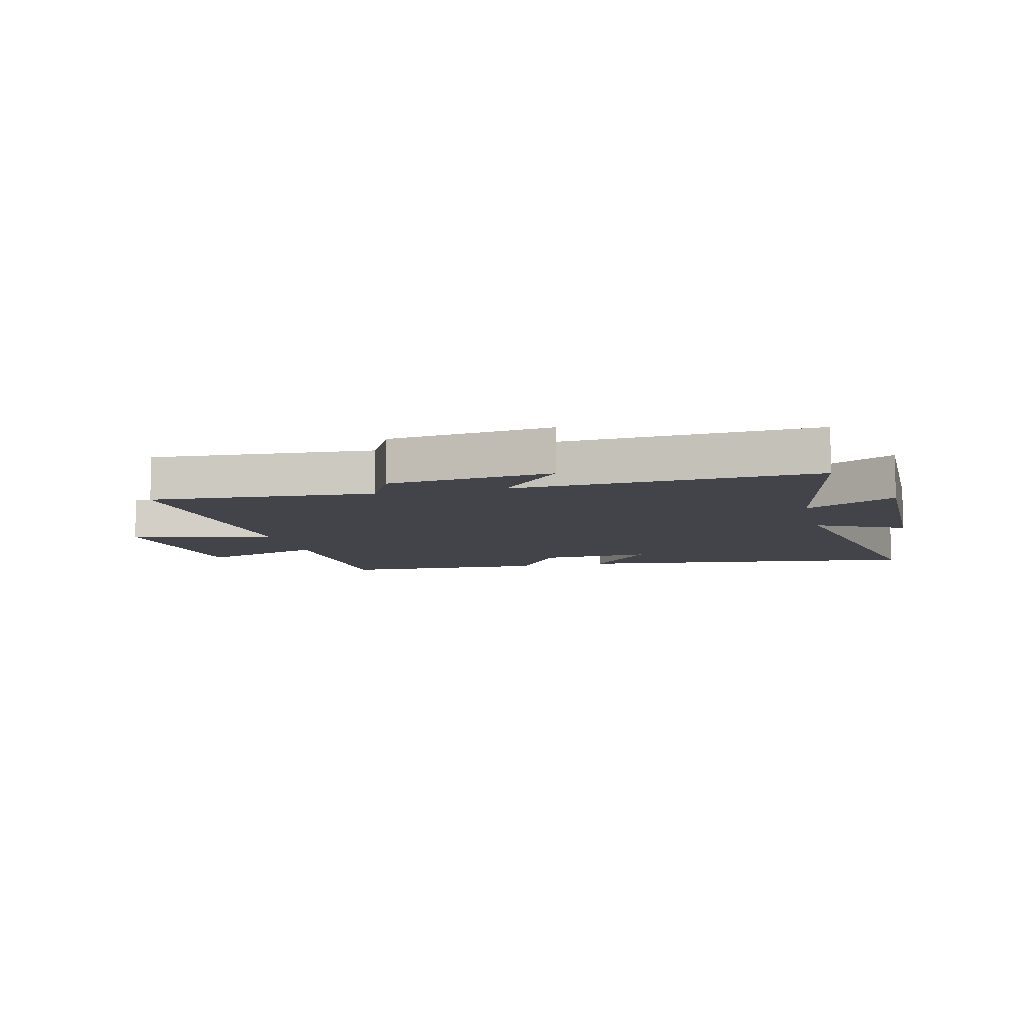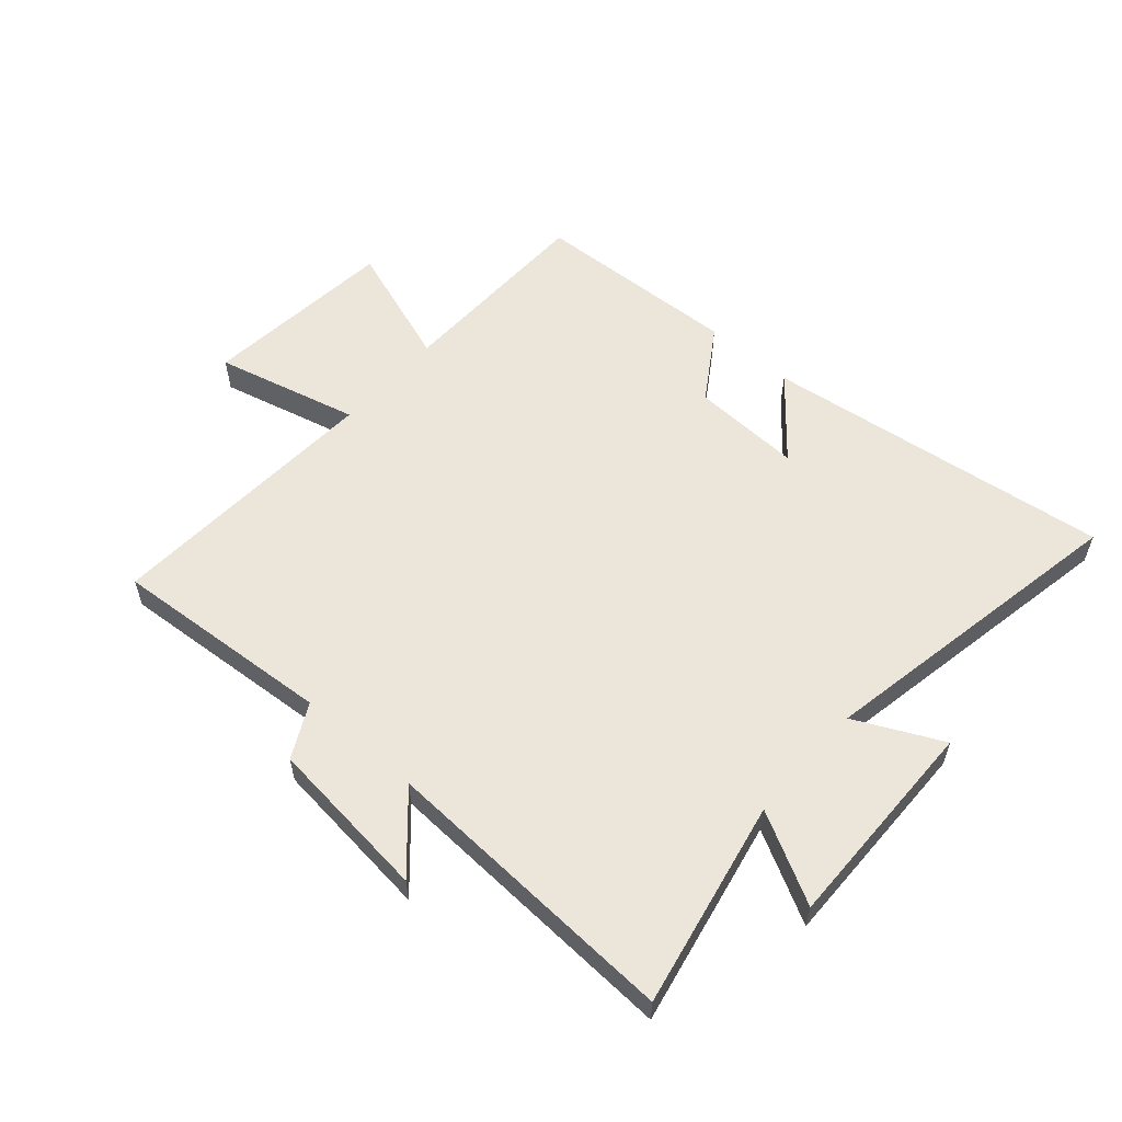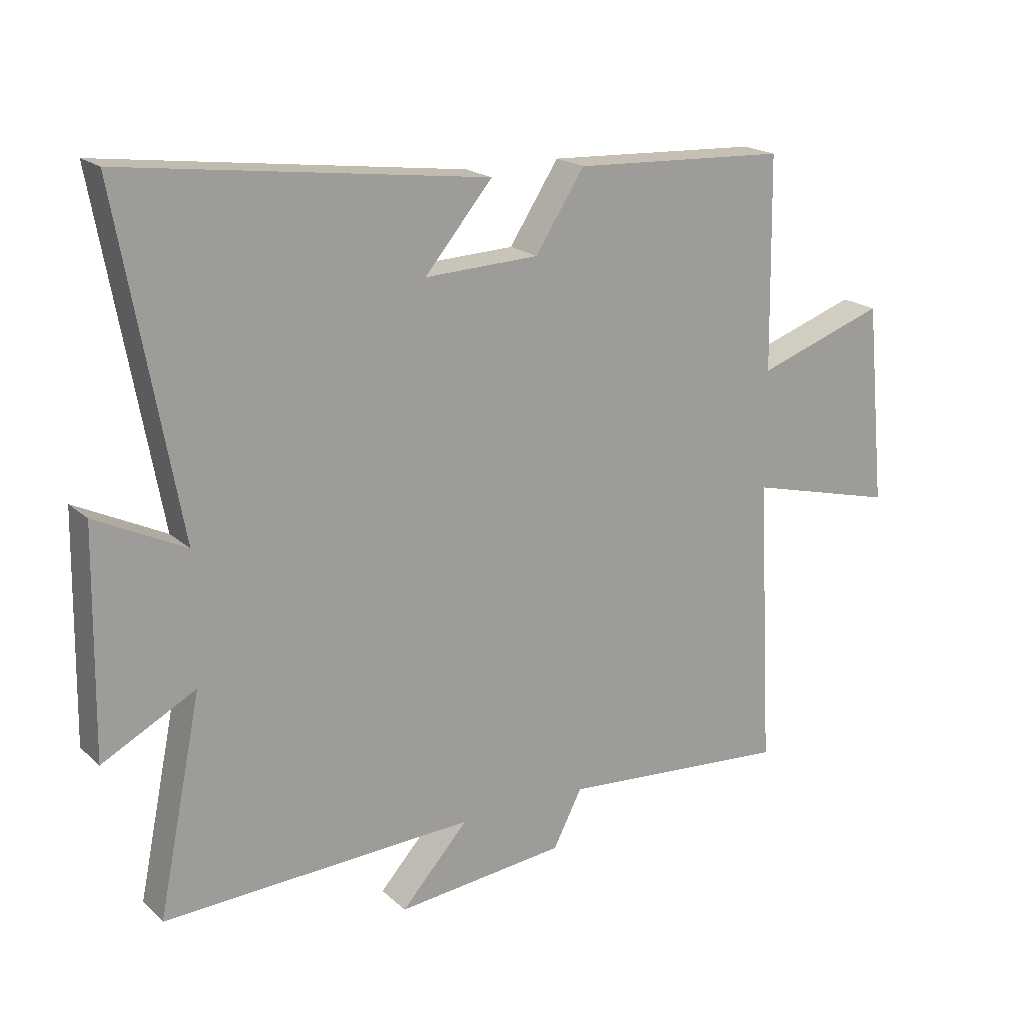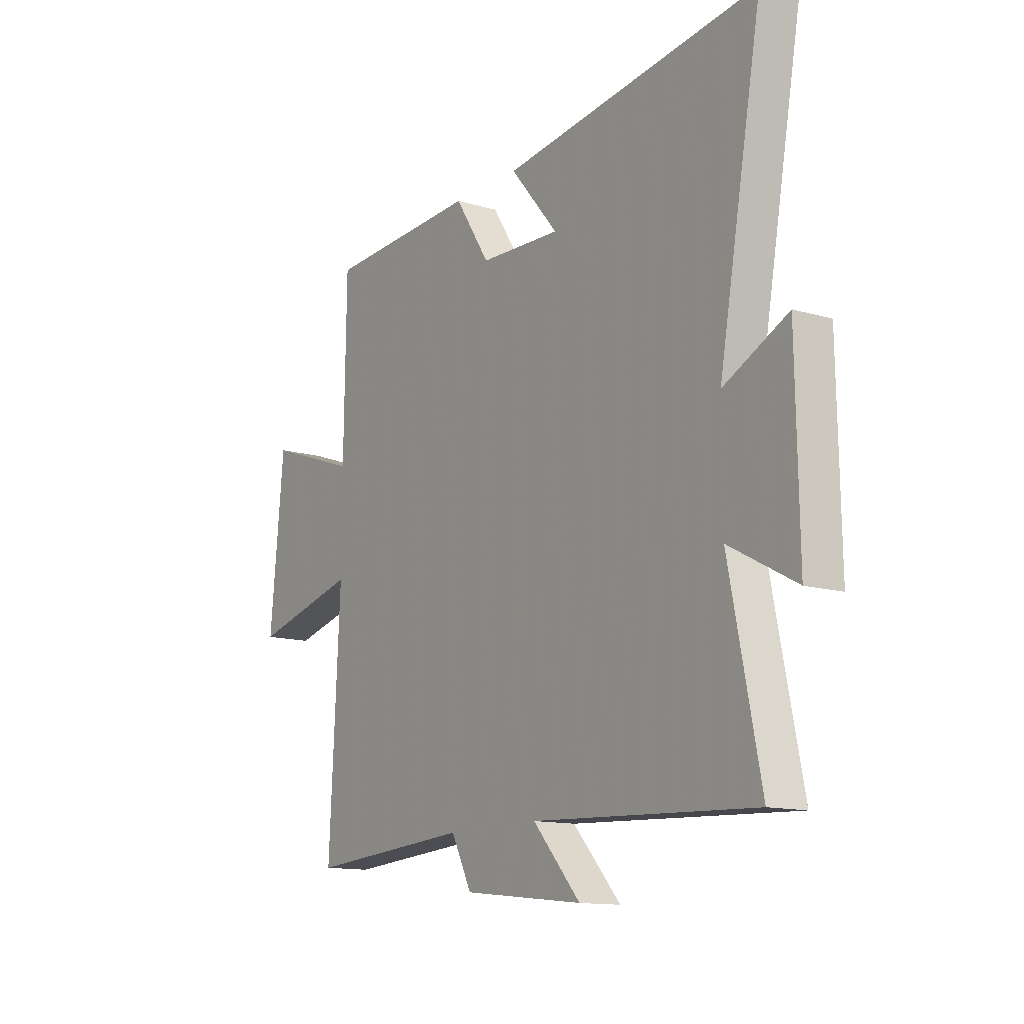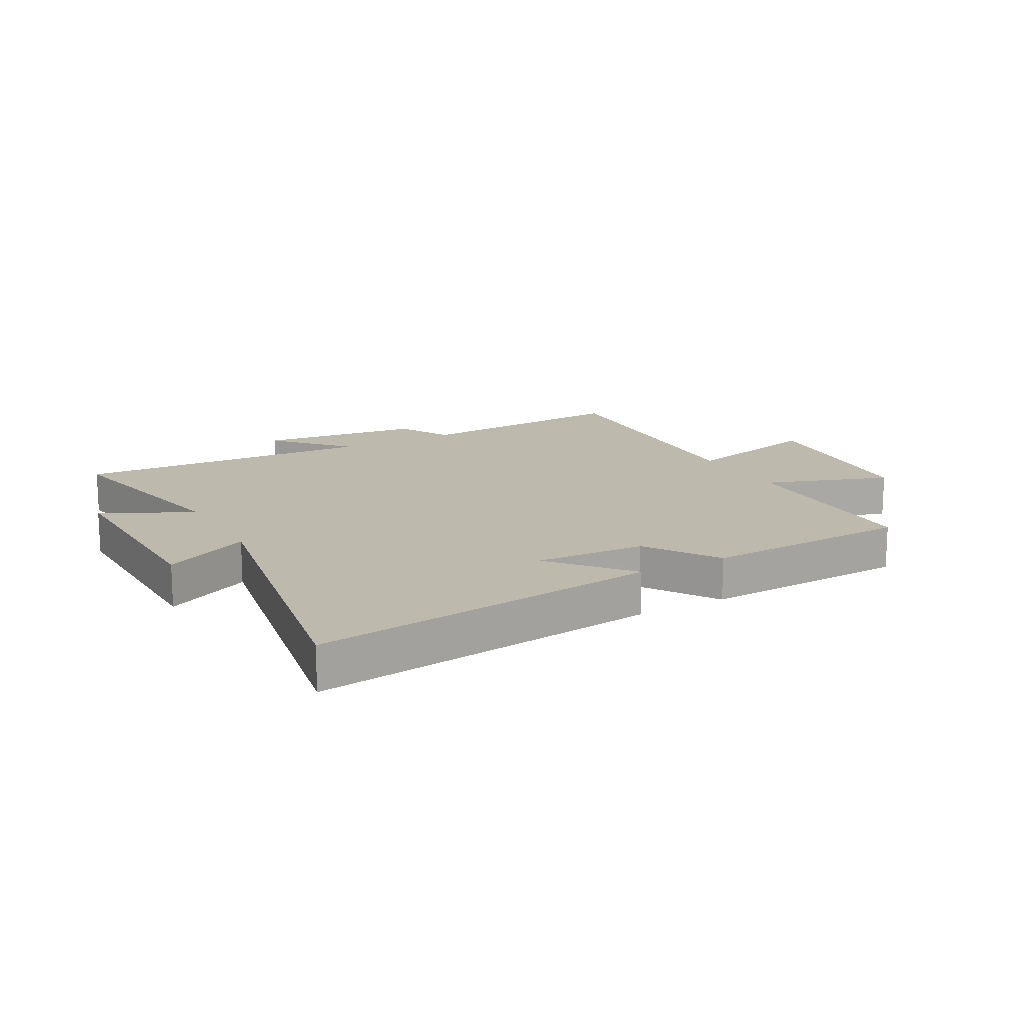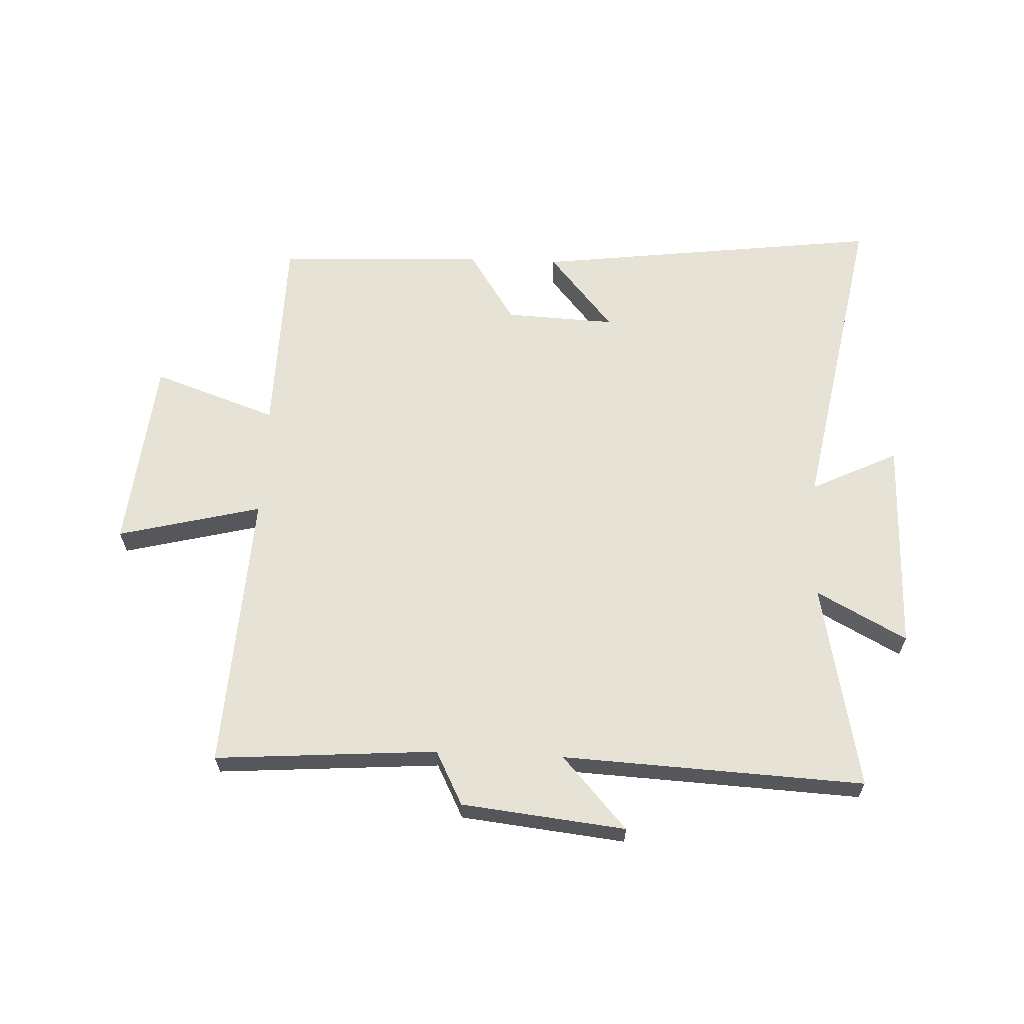
<metadata>
{"format":"obj","ext":"obj","renderer":"f3d","projection":"perspective","resolution":1024,"background":"white","views":[{"elev":-8.4,"azim":-166.0,"up":"+Y"},{"elev":57.0,"azim":-138.7,"up":"+Y"},{"elev":19.2,"azim":-32.1,"up":"+Z"},{"elev":-13.1,"azim":-124.1,"up":"+Z"},{"elev":15.3,"azim":-28.9,"up":"+Y"},{"elev":63.3,"azim":-177.4,"up":"+Y"}]}
</metadata>
<code>
v -0.599 0.07 0.575
v -0.011 0.07 0.5
v -0.121 0.07 0.369
v 0.065 0.07 0.377
v 0.145 0.07 0.5
v 0.495 0.07 0.484
v 0.5 0.07 0.139
v 0.71 0.07 0.212
v 0.742 0.07 -0.116
v 0.5 0.07 -0.055
v 0.525 0.07 -0.528
v 0.151 0.07 -0.5
v 0.104 0.07 -0.591
v -0.172 0.07 -0.621
v -0.063 0.07 -0.5
v -0.571 0.07 -0.524
v -0.5 0.07 -0.175
v -0.652 0.07 -0.256
v -0.646 0.07 0.106
v -0.5 0.07 0.035
v -0.599 0 0.575
v -0.011 0 0.5
v -0.121 0 0.369
v 0.065 0 0.377
v 0.145 0 0.5
v 0.495 0 0.484
v 0.5 0 0.139
v 0.71 0 0.212
v 0.742 0 -0.116
v 0.5 0 -0.055
v 0.525 0 -0.528
v 0.151 0 -0.5
v 0.104 0 -0.591
v -0.172 0 -0.621
v -0.063 0 -0.5
v -0.571 0 -0.524
v -0.5 0 -0.175
v -0.652 0 -0.256
v -0.646 0 0.106
v -0.5 0 0.035
f 17 18 19 20
f 15 16 17
f 15 17 20
f 12 13 14 15
f 12 15 20 1
f 10 11 12 1
f 7 8 9 10
f 4 5 6 7
f 3 4 7 10
f 1 2 3
f 1 3 10
f 40 39 38 37
f 37 36 35
f 40 37 35
f 35 34 33 32
f 21 40 35 32
f 21 32 31 30
f 30 29 28 27
f 27 26 25 24
f 30 27 24 23
f 23 22 21
f 30 23 21
f 1 21 22 2
f 2 22 23 3
f 3 23 24 4
f 4 24 25 5
f 5 25 26 6
f 6 26 27 7
f 7 27 28 8
f 8 28 29 9
f 9 29 30 10
f 10 30 31 11
f 11 31 32 12
f 12 32 33 13
f 13 33 34 14
f 14 34 35 15
f 15 35 36 16
f 16 36 37 17
f 17 37 38 18
f 18 38 39 19
f 19 39 40 20
f 20 40 21 1

</code>
